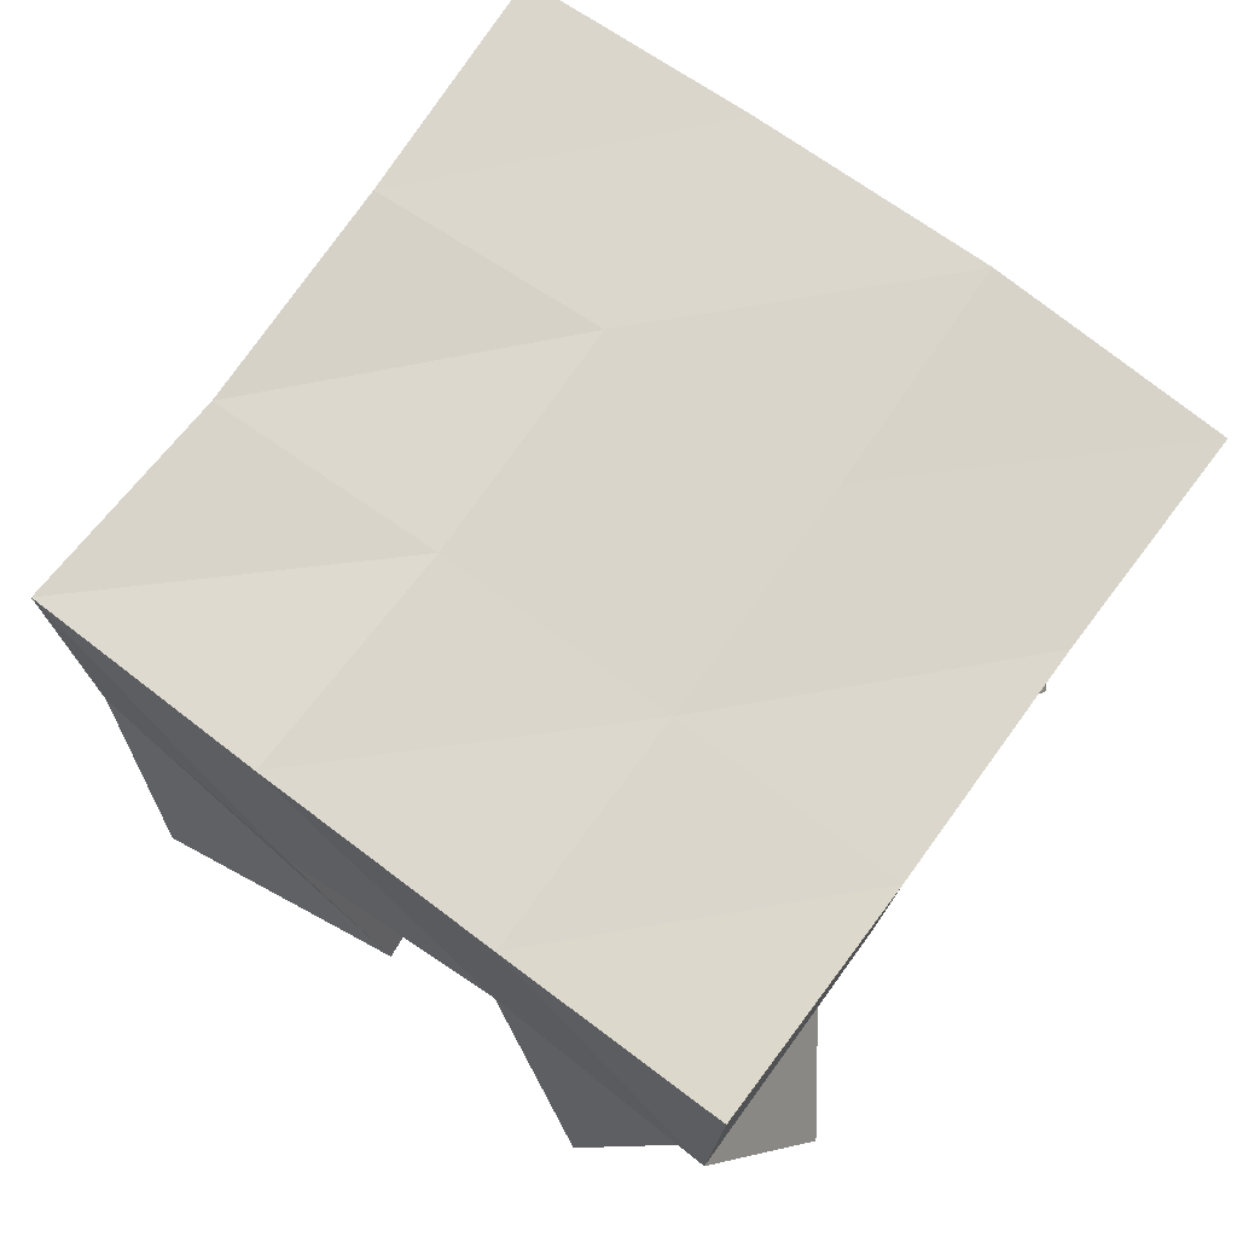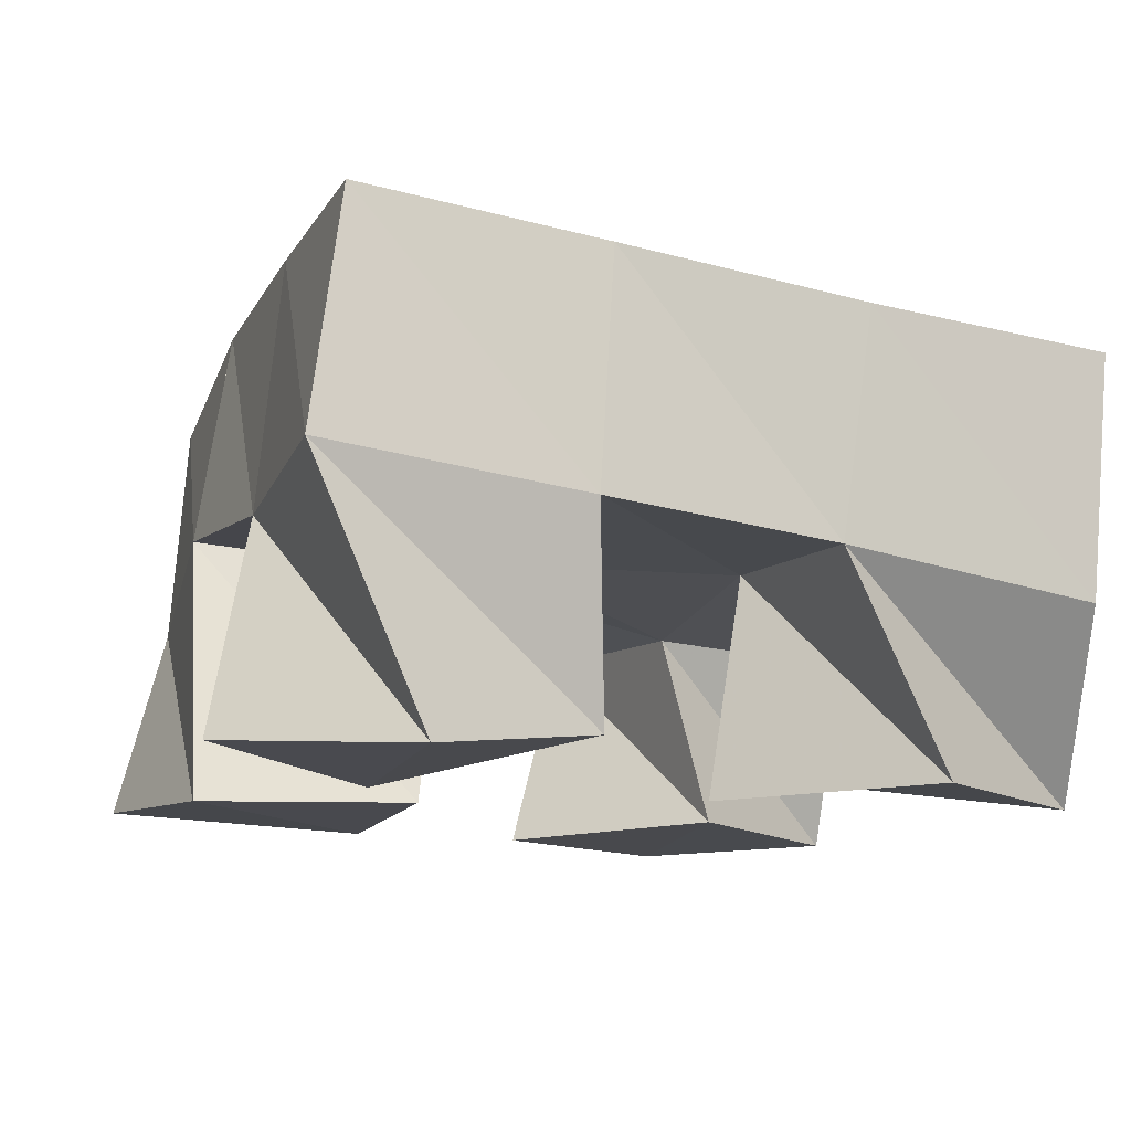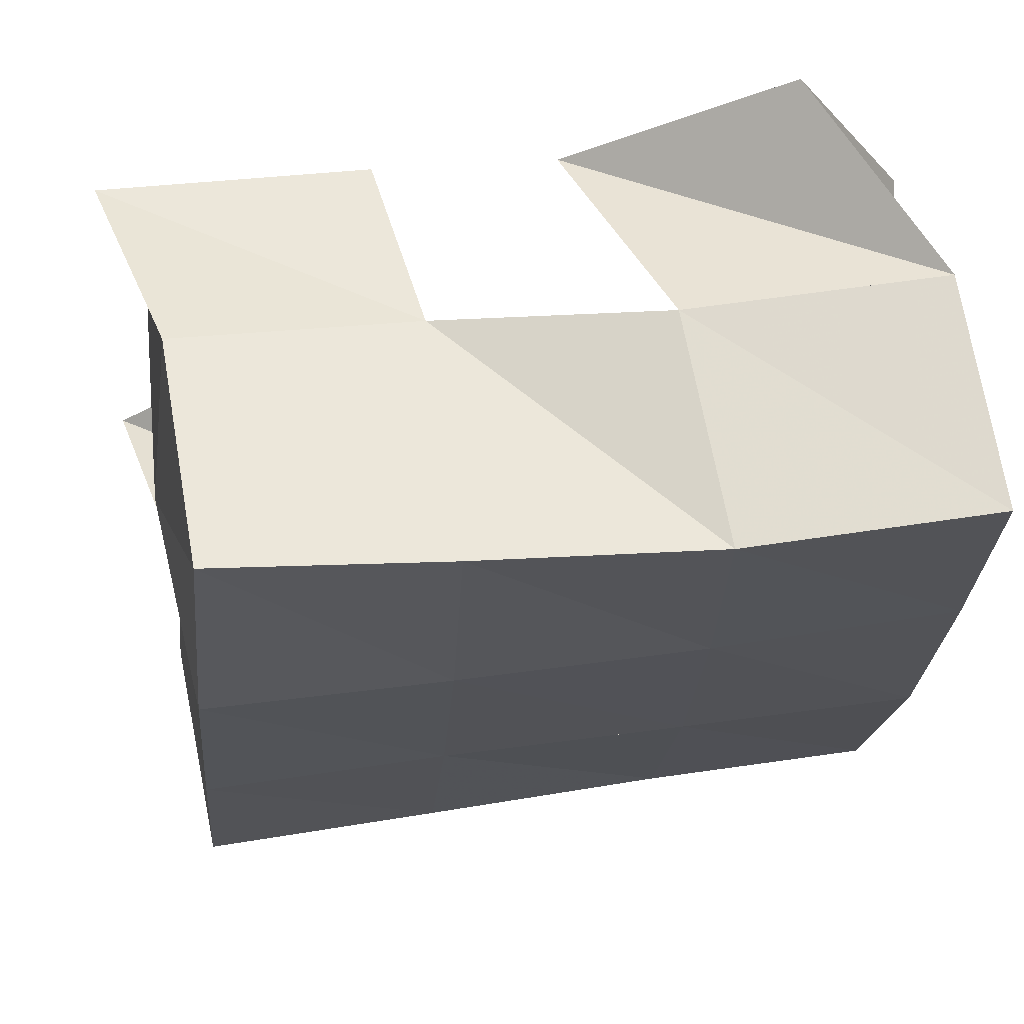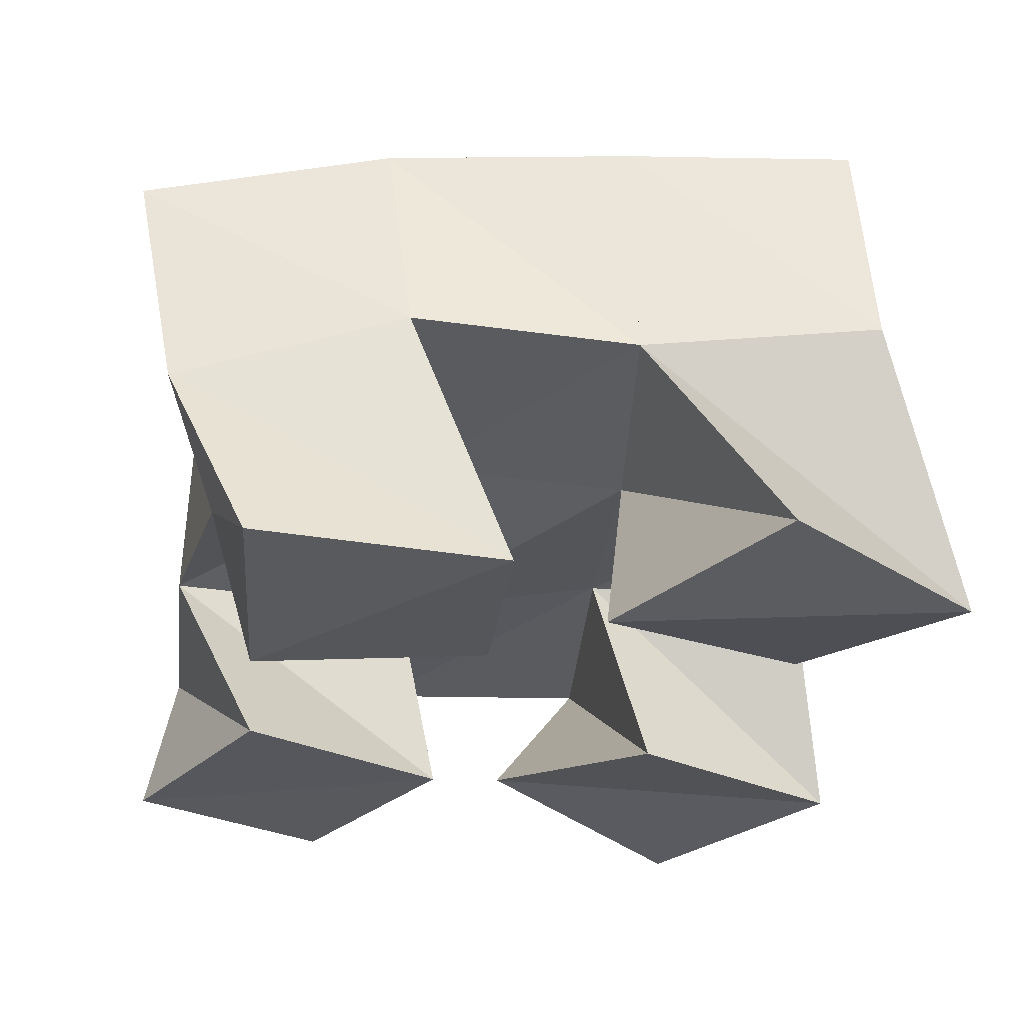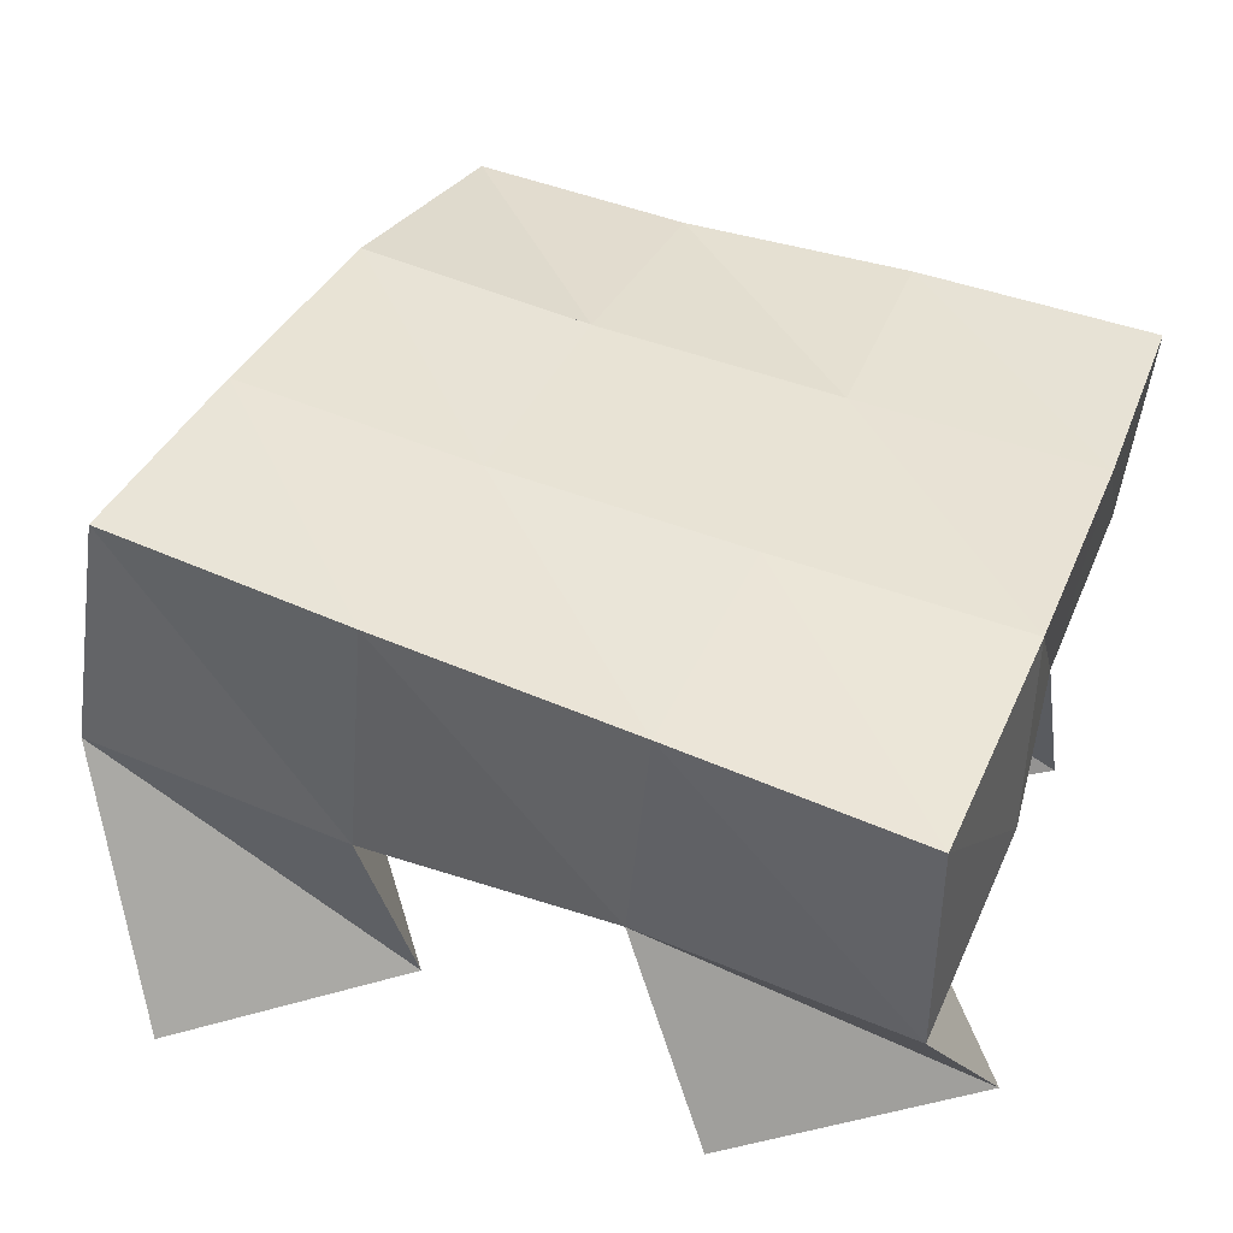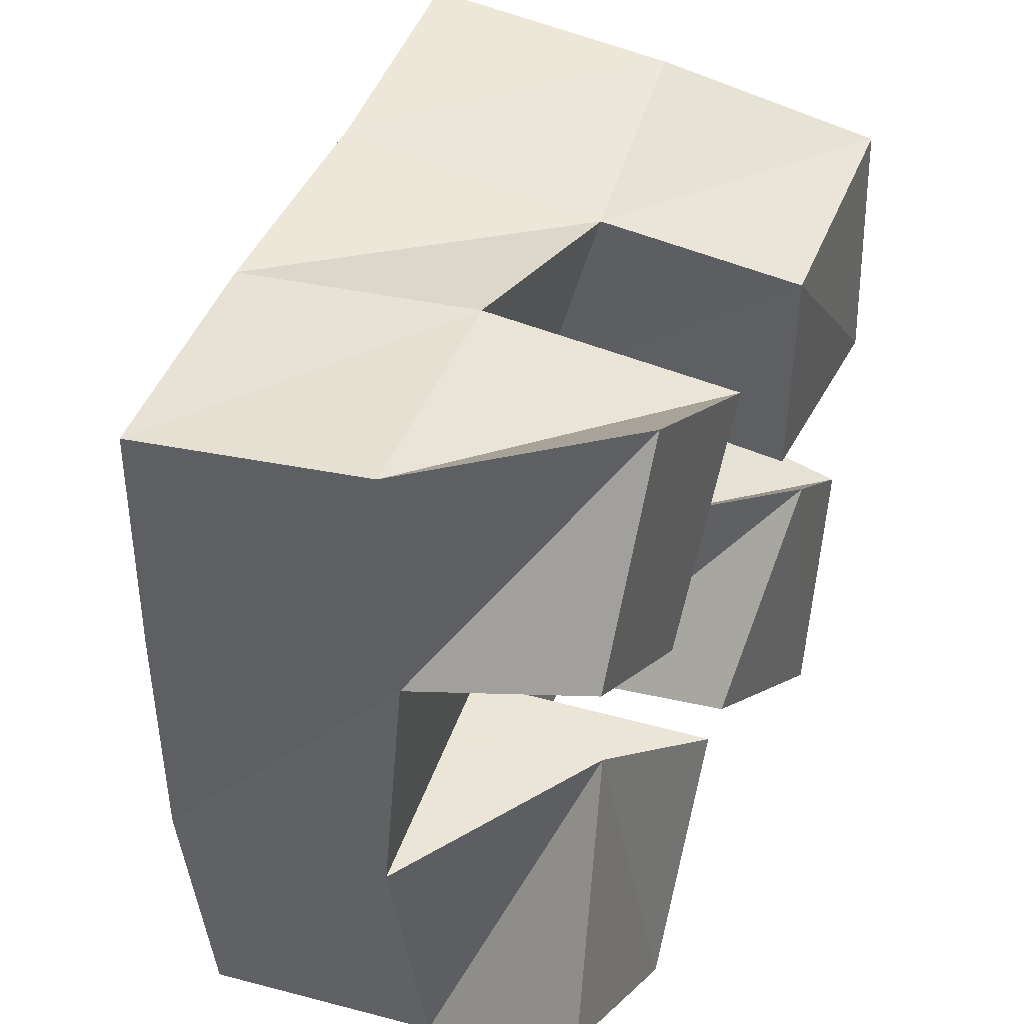
<metadata>
{"format":"obj","ext":"obj","renderer":"f3d","projection":"perspective","resolution":1024,"background":"white","views":[{"elev":78.9,"azim":121.7,"up":"+Y"},{"elev":-11.7,"azim":156.0,"up":"+Y"},{"elev":67.9,"azim":176.4,"up":"+Z"},{"elev":-28.4,"azim":83.8,"up":"+Y"},{"elev":38.9,"azim":-161.8,"up":"+Y"},{"elev":40.9,"azim":-66.8,"up":"+Z"}]}
</metadata>
<code>
v -0.315 0.1 0.6346
v -0.3049 0.1369 0.6074
v -0.2684 0.1 0.603
v -0.2511 0.1445 0.6105
v -0.2832 0.1084 0.6793
v -0.3094 0.1425 0.6577
v -0.2421 0.1 0.6491
v -0.2551 0.1478 0.659
v -0.197 0.1018 0.6899
v -0.2085 0.1522 0.7051
v -0.1501 0.1 0.6897
v -0.1542 0.1561 0.7102
v -0.2014 0.1 0.739
v -0.2105 0.1394 0.7494
v -0.1469 0.1024 0.7408
v -0.1621 0.1444 0.7581
v -0.308 0.1 0.7228
v -0.3062 0.1395 0.7068
v -0.2662 0.1013 0.696
v -0.2598 0.142 0.7051
v -0.2842 0.1 0.7639
v -0.309 0.1407 0.7588
v -0.2383 0.1 0.7388
v -0.2574 0.1443 0.7579
v -0.2072 0.1078 0.6223
v -0.2011 0.1491 0.6103
v -0.1641 0.1009 0.5966
v -0.1473 0.1554 0.6148
v -0.1783 0.1017 0.6676
v -0.2025 0.1458 0.6601
v -0.1372 0.1049 0.6375
v -0.153 0.152 0.6637
v -0.3061 0.1859 0.6023
v -0.2564 0.1911 0.6075
v -0.3103 0.1897 0.6544
v -0.2603 0.1938 0.6568
v -0.3128 0.1885 0.7066
v -0.2625 0.1934 0.7072
v -0.3139 0.1874 0.7562
v -0.2633 0.1918 0.7569
v -0.2047 0.1973 0.6117
v -0.2086 0.1981 0.6601
v -0.2119 0.1977 0.7098
v -0.2148 0.1923 0.7599
v -0.1544 0.2035 0.6166
v -0.1583 0.2035 0.6641
v -0.1628 0.2022 0.7151
v -0.1683 0.1934 0.767
f 1 2 4
f 3 1 4
f 2 6 8
f 4 2 8
f 6 5 7
f 8 6 7
f 5 1 3
f 7 5 3
f 8 7 3
f 4 8 3
f 2 1 5
f 6 2 5
f 9 10 12
f 11 9 12
f 10 14 16
f 12 10 16
f 14 13 15
f 16 14 15
f 13 9 11
f 15 13 11
f 16 15 11
f 12 16 11
f 10 9 13
f 14 10 13
f 17 18 20
f 19 17 20
f 18 22 24
f 20 18 24
f 22 21 23
f 24 22 23
f 21 17 19
f 23 21 19
f 24 23 19
f 20 24 19
f 18 17 21
f 22 18 21
f 25 26 28
f 27 25 28
f 26 30 32
f 28 26 32
f 30 29 31
f 32 30 31
f 29 25 27
f 31 29 27
f 32 31 27
f 28 32 27
f 26 25 29
f 30 26 29
f 2 33 34
f 4 2 34
f 33 35 36
f 34 33 36
f 35 6 8
f 36 35 8
f 6 2 4
f 8 6 4
f 36 8 4
f 34 36 4
f 33 2 6
f 35 33 6
f 6 35 36
f 8 6 36
f 35 37 38
f 36 35 38
f 37 18 20
f 38 37 20
f 18 6 8
f 20 18 8
f 38 20 8
f 36 38 8
f 35 6 18
f 37 35 18
f 18 37 38
f 20 18 38
f 37 39 40
f 38 37 40
f 39 22 24
f 40 39 24
f 22 18 20
f 24 22 20
f 40 24 20
f 38 40 20
f 37 18 22
f 39 37 22
f 4 34 41
f 26 4 41
f 34 36 42
f 41 34 42
f 36 8 30
f 42 36 30
f 8 4 26
f 30 8 26
f 42 30 26
f 41 42 26
f 34 4 8
f 36 34 8
f 8 36 42
f 30 8 42
f 36 38 43
f 42 36 43
f 38 20 10
f 43 38 10
f 20 8 30
f 10 20 30
f 43 10 30
f 42 43 30
f 36 8 20
f 38 36 20
f 20 38 43
f 10 20 43
f 38 40 44
f 43 38 44
f 40 24 14
f 44 40 14
f 24 20 10
f 14 24 10
f 44 14 10
f 43 44 10
f 38 20 24
f 40 38 24
f 26 41 45
f 28 26 45
f 41 42 46
f 45 41 46
f 42 30 32
f 46 42 32
f 30 26 28
f 32 30 28
f 46 32 28
f 45 46 28
f 41 26 30
f 42 41 30
f 30 42 46
f 32 30 46
f 42 43 47
f 46 42 47
f 43 10 12
f 47 43 12
f 10 30 32
f 12 10 32
f 47 12 32
f 46 47 32
f 42 30 10
f 43 42 10
f 10 43 47
f 12 10 47
f 43 44 48
f 47 43 48
f 44 14 16
f 48 44 16
f 14 10 12
f 16 14 12
f 48 16 12
f 47 48 12
f 43 10 14
f 44 43 14

</code>
